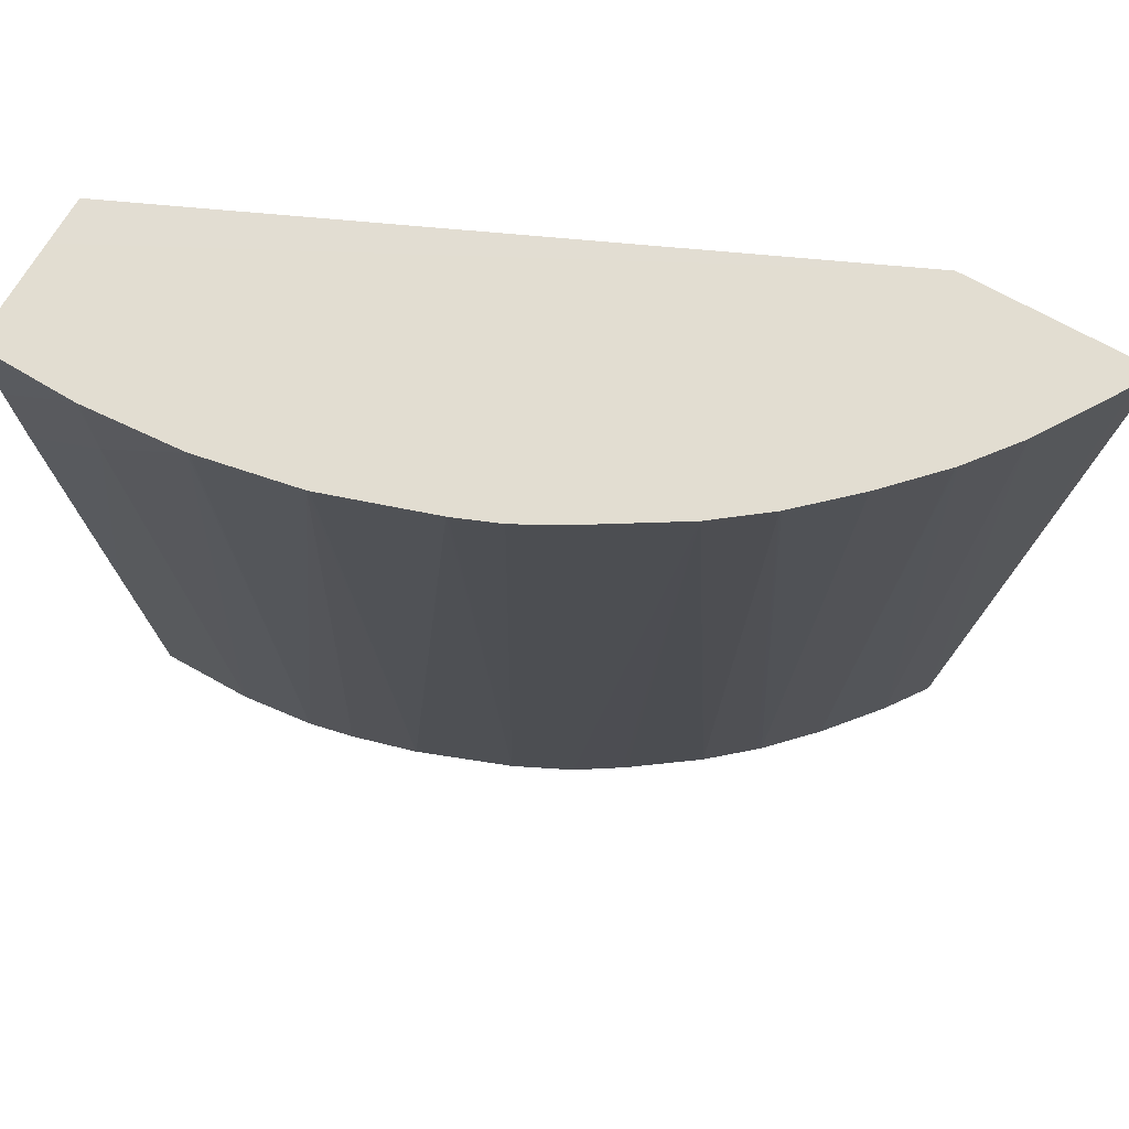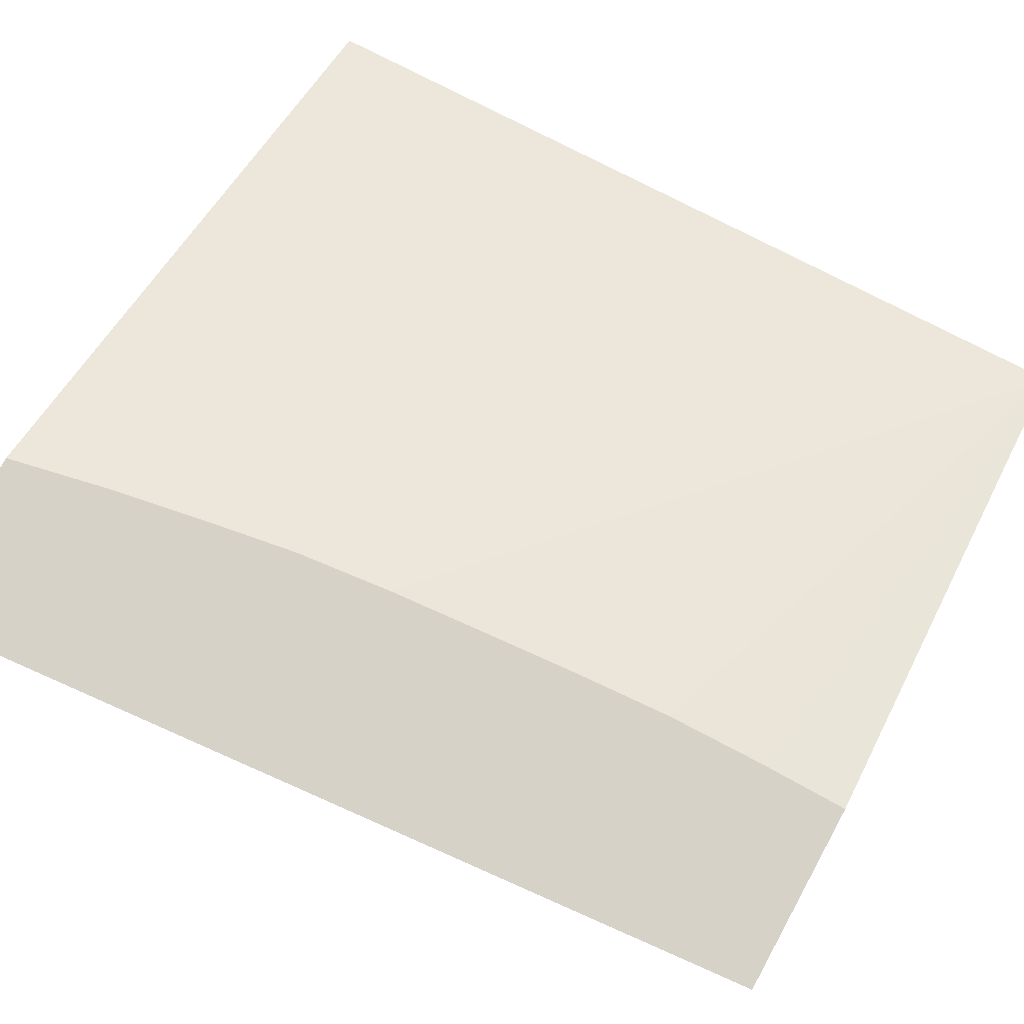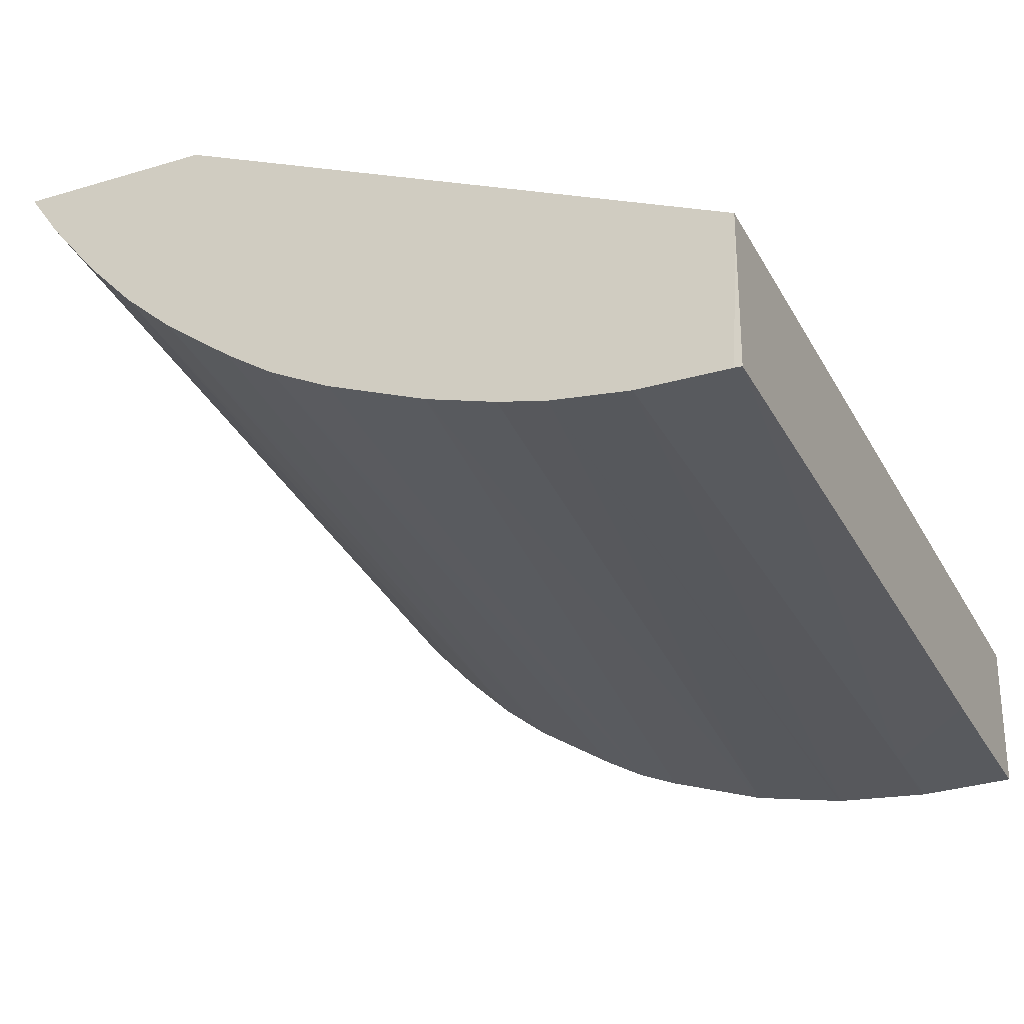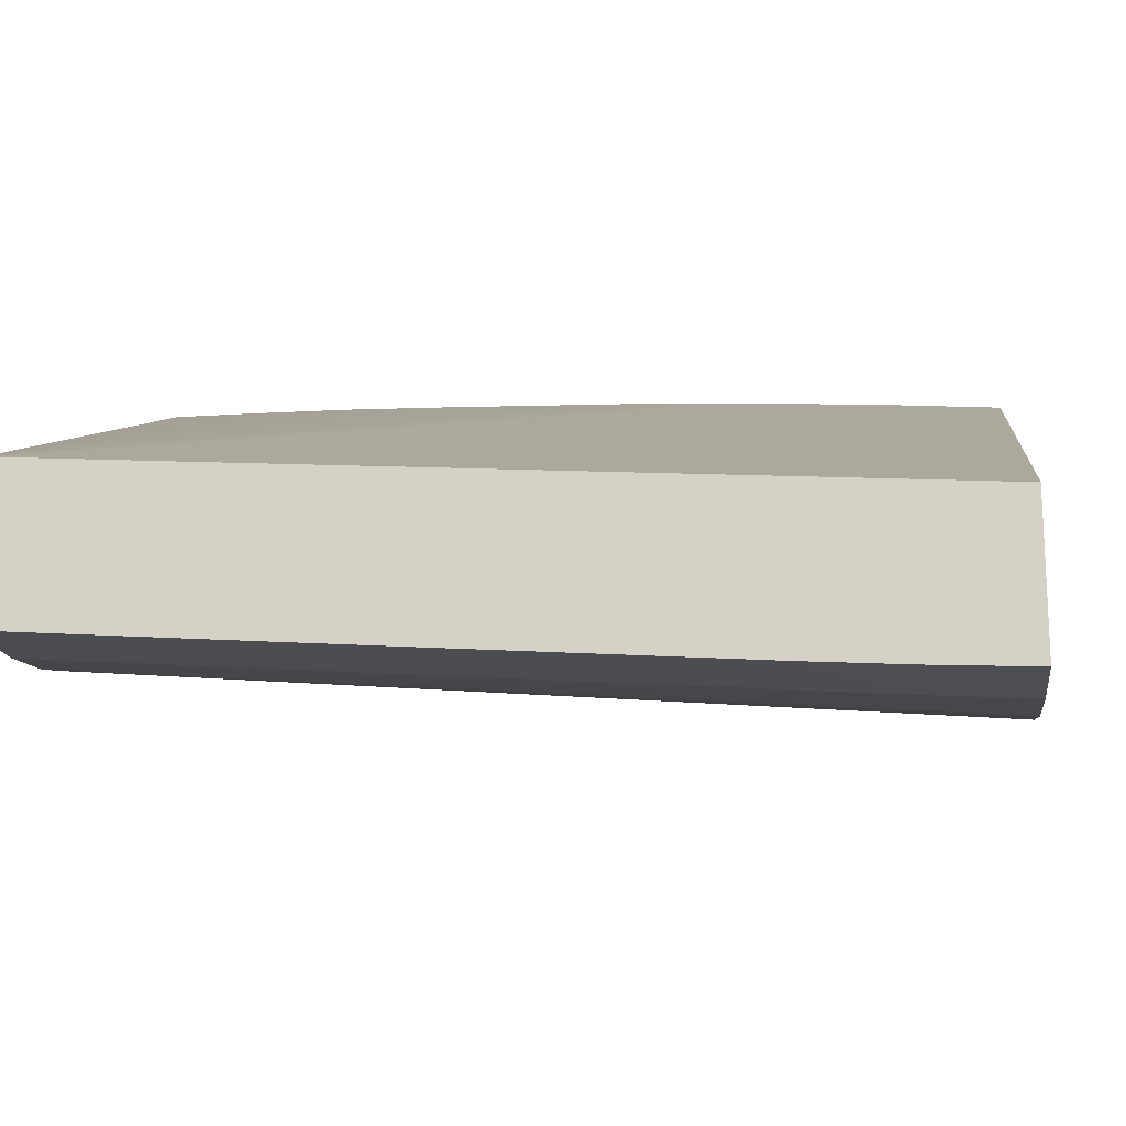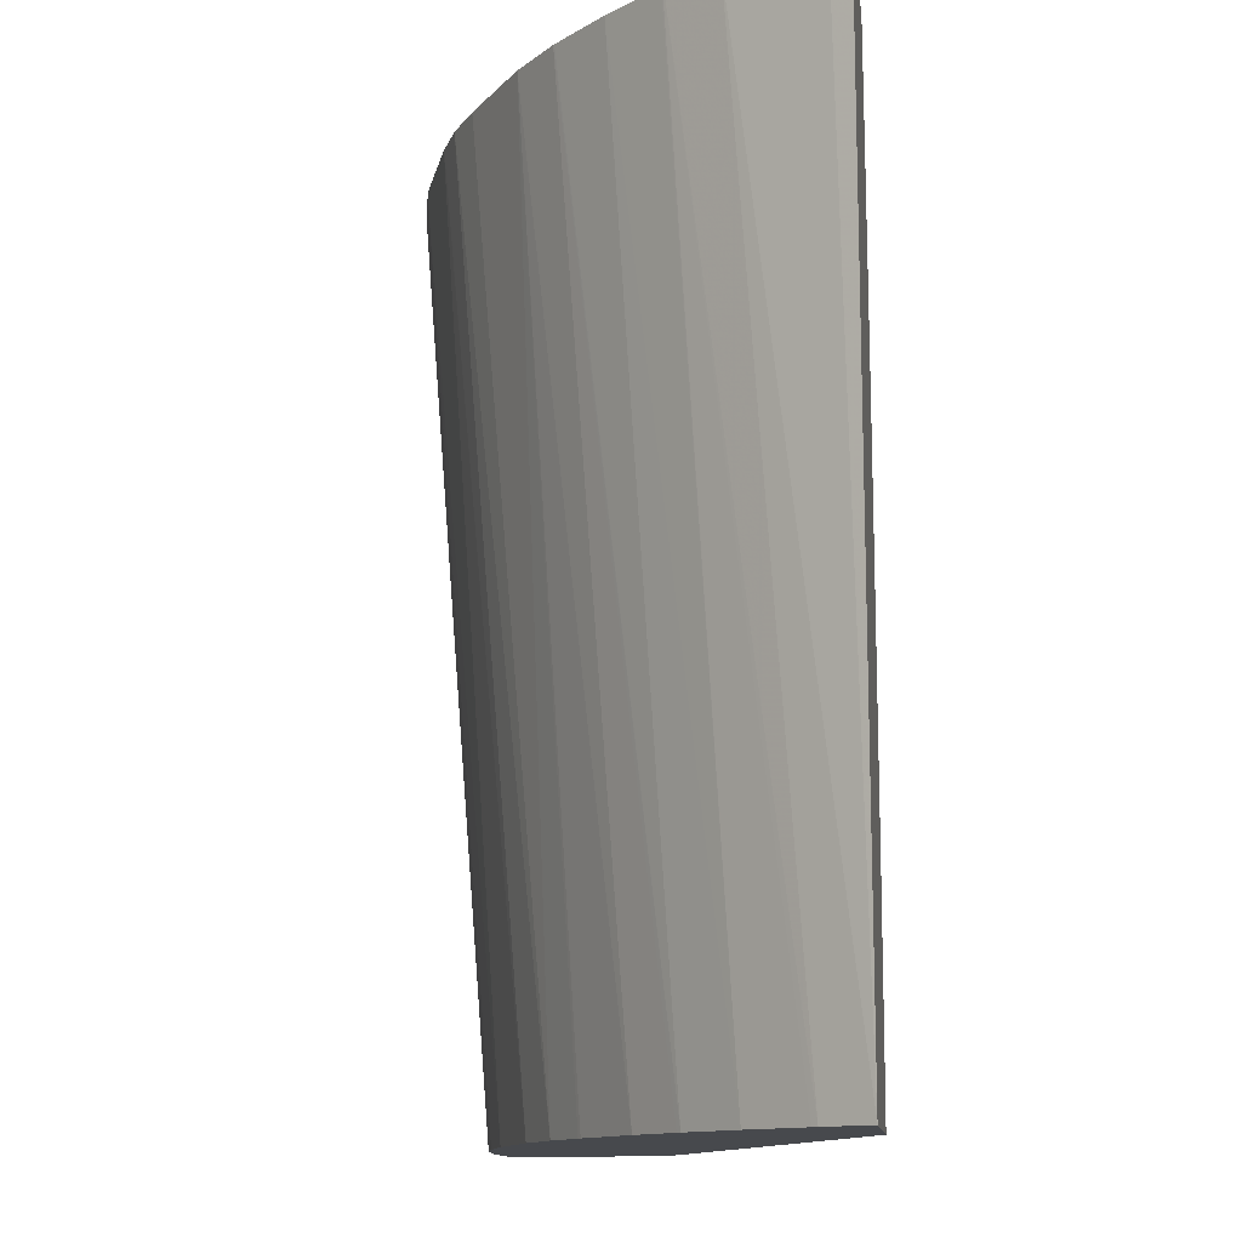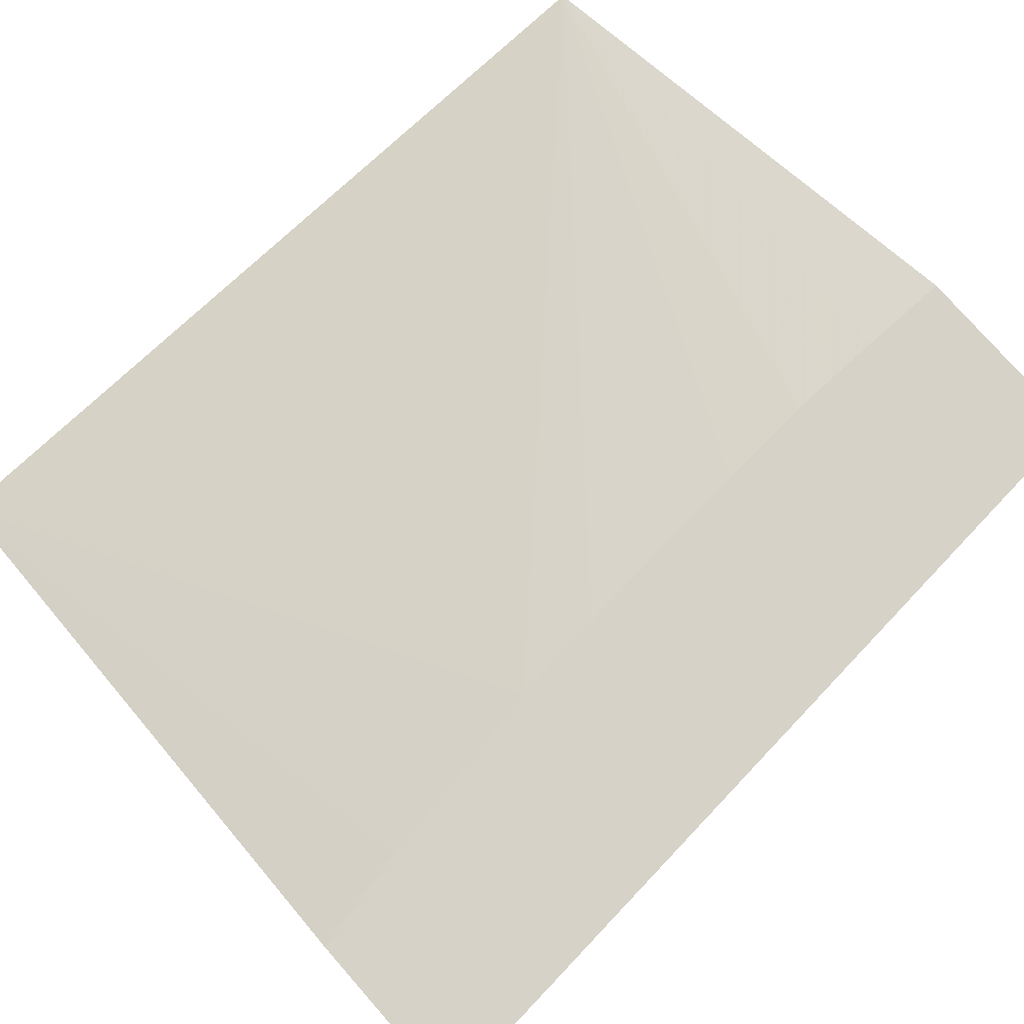
<metadata>
{"format":"obj","ext":"obj","renderer":"f3d","projection":"perspective","resolution":1024,"background":"white","views":[{"elev":68.4,"azim":29.7,"up":"+Z"},{"elev":78.1,"azim":118.7,"up":"+Y"},{"elev":-27.3,"azim":-155.3,"up":"+Y"},{"elev":-16.2,"azim":-82.2,"up":"+Y"},{"elev":-12.1,"azim":96.9,"up":"+Z"},{"elev":78.1,"azim":48.6,"up":"+Y"}]}
</metadata>
<code>
v 1.143 0.8516 0.2135
v 1.102 0.8516 0.2135
v 1.141 0.8473 0.2135
v 1.125 0.8516 0.008229
v 1.101 0.8516 0.2129
v 0.9514 0.7836 0.2135
v 0.9514 0.7726 0.2135
v 1.129 0.8275 0.2135
v 1.118 0.8415 0.008229
v 1.081 0.8516 0.008229
v 1.096 0.8516 0.1882
v 1.092 0.8516 0.166
v 1.089 0.8516 0.144
v 0.9514 0.798 0.008229
v 0.9514 0.7484 0.2135
v 1.12 0.8163 0.2135
v 1.117 0.8403 0.008229
v 1.081 0.8516 0.02929
v 1.086 0.8516 0.1211
v 1.084 0.8516 0.09815
v 1.083 0.8516 0.0752
v 1.081 0.8516 0.05226
v 0.9514 0.7945 0.008229
v 0.9741 0.7478 0.2135
v 0.9514 0.7496 0.1899
v 1.12 0.816 0.2135
v 1.107 0.8276 0.008229
v 0.953 0.7625 0.008229
v 0.9514 0.7625 0.00839
v 0.9747 0.7478 0.2135
v 0.9741 0.7491 0.1899
v 0.9514 0.751 0.167
v 1.119 0.8158 0.2135
v 1.096 0.8161 0.008229
v 1.108 0.8039 0.2135
v 0.9741 0.7626 0.008229
v 0.9741 0.7508 0.167
v 0.9514 0.7576 0.0752
v 0.9971 0.7494 0.2135
v 0.9971 0.7495 0.2129
v 0.9514 0.7543 0.1211
v 0.9514 0.756 0.09815
v 1.095 0.8153 0.008229
v 1.096 0.7927 0.2135
v 1.096 0.7925 0.2135
v 0.9923 0.7647 0.008229
v 0.9977 0.7495 0.2135
v 1.084 0.8061 0.008229
v 1.085 0.7837 0.2135
v 1.004 0.7671 0.008229
v 1.02 0.7538 0.2135
v 1.069 0.7947 0.008229
v 1.064 0.7713 0.2135
v 1.057 0.7873 0.008229
v 1.068 0.7941 0.008229
v 1.02 0.7717 0.008229
v 1.021 0.754 0.2135
v 1.054 0.7659 0.2135
v 1.043 0.7805 0.008229
v 1.044 0.7619 0.2135
v 1.045 0.7622 0.2135
v 1.045 0.762 0.2135
f 1 2 7
f 1 7 15
f 1 15 24
f 1 24 30
f 1 30 39
f 1 39 47
f 1 47 51
f 1 51 57
f 1 57 60
f 1 60 62
f 1 62 61
f 1 61 58
f 1 58 53
f 1 53 49
f 1 49 45
f 1 45 44
f 1 44 35
f 1 35 33
f 1 33 26
f 1 26 16
f 1 16 8
f 1 8 3
f 1 3 4
f 1 4 10
f 1 10 18
f 1 18 22
f 1 22 21
f 1 21 20
f 1 20 19
f 1 19 13
f 1 13 12
f 1 12 11
f 1 11 5
f 1 5 2
f 2 5 6
f 2 6 7
f 3 8 4
f 4 9 17
f 4 17 27
f 4 27 34
f 4 34 43
f 4 43 48
f 4 48 52
f 4 52 55
f 4 55 54
f 4 54 59
f 4 59 56
f 4 56 50
f 4 50 46
f 4 46 36
f 4 36 28
f 4 28 23
f 4 23 14
f 4 14 10
f 4 8 9
f 5 11 6
f 6 11 12
f 6 12 13
f 6 13 14
f 6 14 23
f 6 23 29
f 6 29 38
f 6 38 42
f 6 42 41
f 6 41 32
f 6 32 25
f 6 25 15
f 6 15 7
f 8 16 9
f 9 16 17
f 10 14 18
f 13 19 14
f 14 19 20
f 14 20 21
f 14 21 22
f 14 22 18
f 15 25 24
f 16 26 27
f 16 27 17
f 23 28 29
f 24 25 31
f 24 31 30
f 25 32 31
f 26 33 27
f 27 33 35
f 27 35 34
f 28 36 37
f 28 37 29
f 29 37 31
f 29 31 38
f 30 31 39
f 31 37 40
f 31 40 39
f 31 32 41
f 31 41 42
f 31 42 38
f 34 35 44
f 34 44 45
f 34 45 43
f 36 46 40
f 36 40 37
f 39 40 47
f 40 46 47
f 43 45 48
f 45 49 48
f 46 50 51
f 46 51 47
f 48 49 52
f 49 53 54
f 49 54 55
f 49 55 52
f 50 56 51
f 51 56 57
f 53 58 54
f 54 58 59
f 56 59 60
f 56 60 57
f 58 61 59
f 59 61 62
f 59 62 60

</code>
